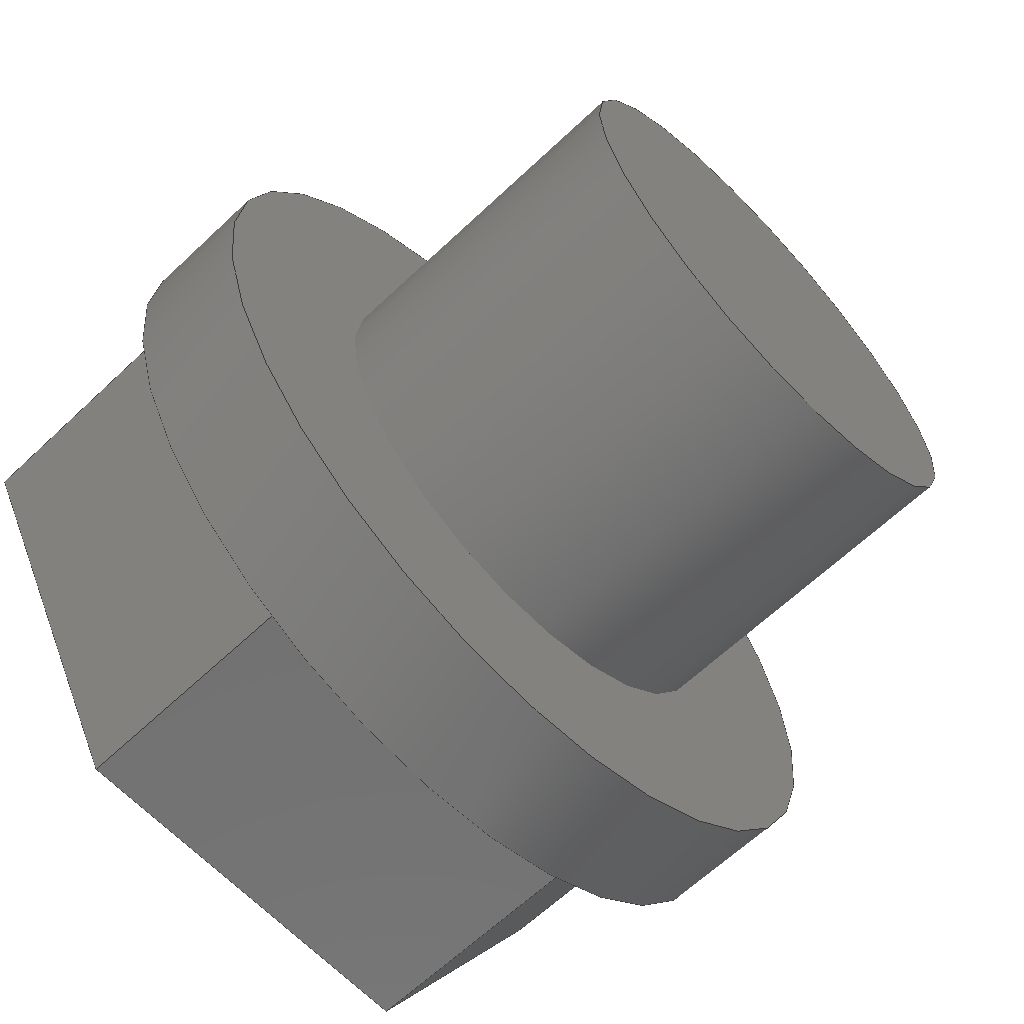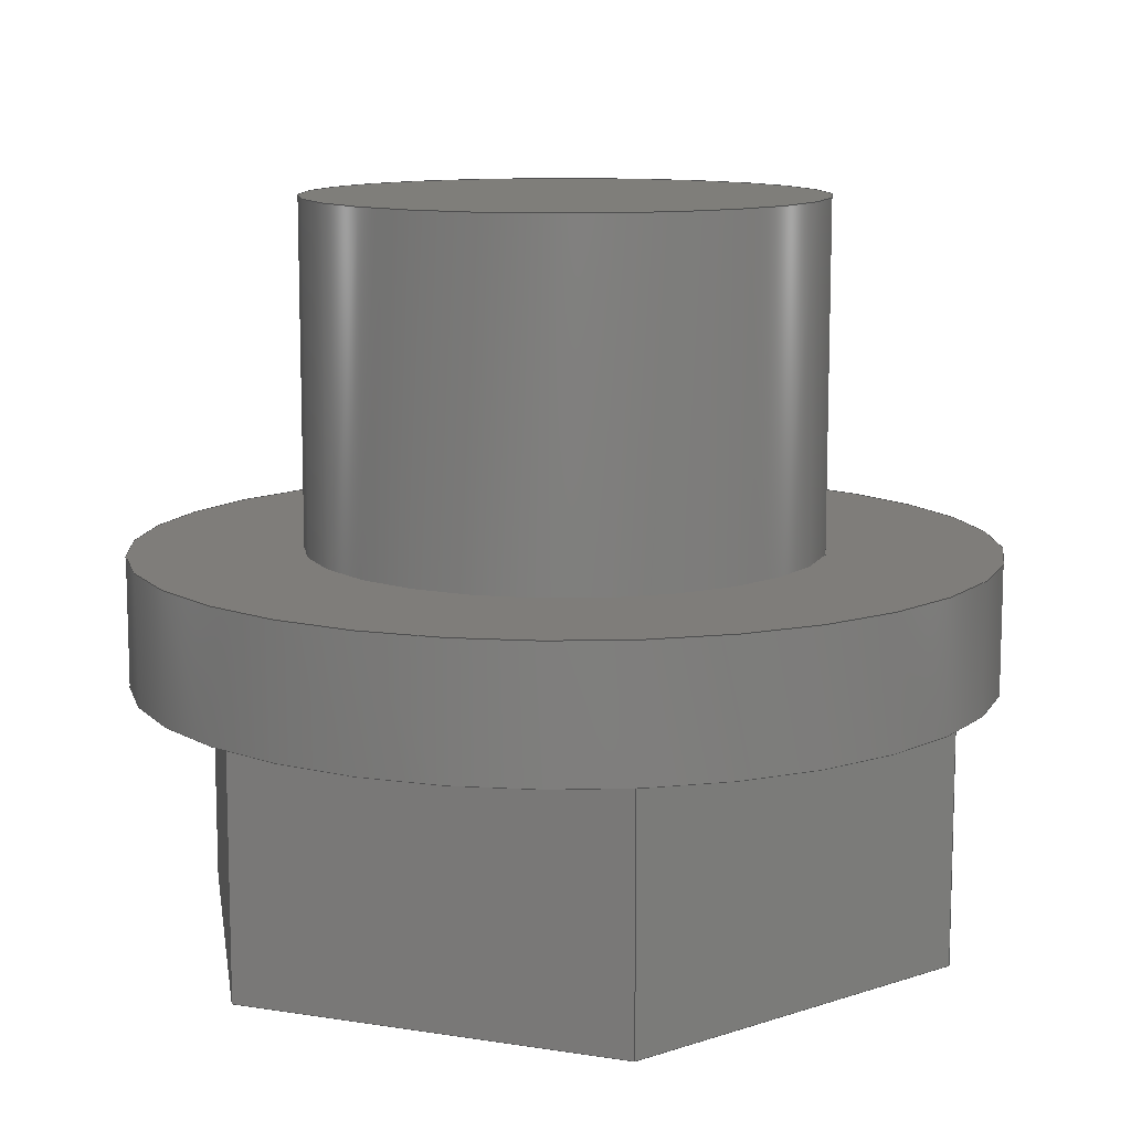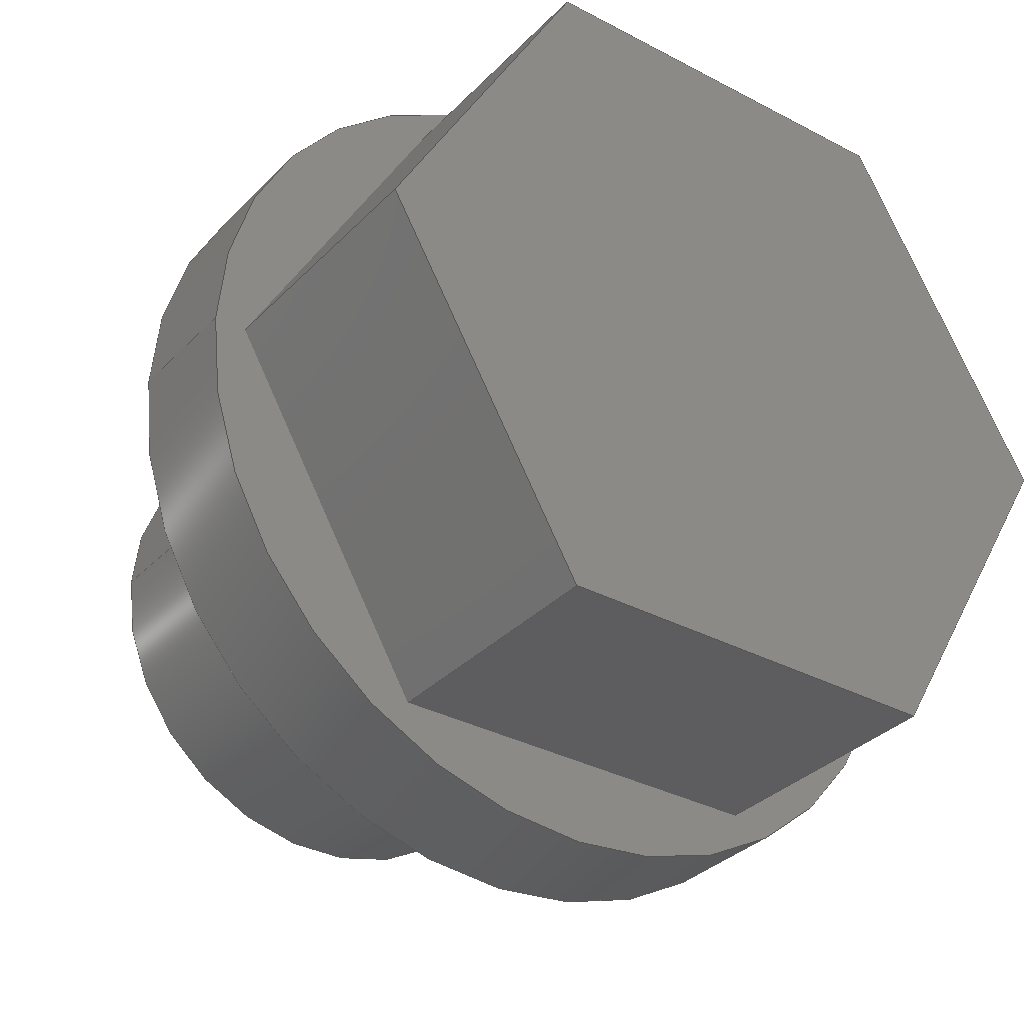
<metadata>
{"format":"step","ext":"step","renderer":"f3d","projection":"perspective","resolution":1024,"background":"white","views":[{"elev":-63.9,"azim":133.6,"up":"+Z"},{"elev":11.3,"azim":81.2,"up":"+Y"},{"elev":-33.1,"azim":-36.2,"up":"+Z"}]}
</metadata>
<code>
ISO-10303-21;
DATA;
#1=MECHANICAL_DESIGN_GEOMETRIC_PRESENTATION_REPRESENTATION('',(#4),#330);
#2=SHAPE_REPRESENTATION_RELATIONSHIP('SRR','None',#337,#3);
#3=ADVANCED_BREP_SHAPE_REPRESENTATION('',(#5),#329);
#4=STYLED_ITEM('',(#346),#5);
#5=MANIFOLD_SOLID_BREP('Body1',#190);
#6=CYLINDRICAL_SURFACE('',#214,1);
#7=CYLINDRICAL_SURFACE('',#217,0.6);
#8=FACE_BOUND('',#34,.T.);
#9=FACE_BOUND('',#37,.T.);
#10=CIRCLE('',#212,1);
#11=CIRCLE('',#213,0.6);
#12=CIRCLE('',#215,1);
#13=CIRCLE('',#218,0.6);
#14=FACE_OUTER_BOUND('',#26,.T.);
#15=FACE_OUTER_BOUND('',#27,.T.);
#16=FACE_OUTER_BOUND('',#28,.T.);
#17=FACE_OUTER_BOUND('',#29,.T.);
#18=FACE_OUTER_BOUND('',#30,.T.);
#19=FACE_OUTER_BOUND('',#31,.T.);
#20=FACE_OUTER_BOUND('',#32,.T.);
#21=FACE_OUTER_BOUND('',#33,.T.);
#22=FACE_OUTER_BOUND('',#35,.T.);
#23=FACE_OUTER_BOUND('',#36,.T.);
#24=FACE_OUTER_BOUND('',#38,.T.);
#25=FACE_OUTER_BOUND('',#39,.T.);
#26=EDGE_LOOP('',(#120,#121,#122,#123));
#27=EDGE_LOOP('',(#124,#125,#126,#127));
#28=EDGE_LOOP('',(#128,#129,#130,#131));
#29=EDGE_LOOP('',(#132,#133,#134,#135));
#30=EDGE_LOOP('',(#136,#137,#138,#139));
#31=EDGE_LOOP('',(#140,#141,#142,#143));
#32=EDGE_LOOP('',(#144,#145,#146,#147,#148,#149));
#33=EDGE_LOOP('',(#150));
#34=EDGE_LOOP('',(#151));
#35=EDGE_LOOP('',(#152,#153,#154,#155));
#36=EDGE_LOOP('',(#156));
#37=EDGE_LOOP('',(#157,#158,#159,#160,#161,#162));
#38=EDGE_LOOP('',(#163,#164,#165,#166));
#39=EDGE_LOOP('',(#167));
#40=LINE('',#278,#60);
#41=LINE('',#280,#61);
#42=LINE('',#282,#62);
#43=LINE('',#283,#63);
#44=LINE('',#286,#64);
#45=LINE('',#288,#65);
#46=LINE('',#289,#66);
#47=LINE('',#292,#67);
#48=LINE('',#294,#68);
#49=LINE('',#295,#69);
#50=LINE('',#298,#70);
#51=LINE('',#300,#71);
#52=LINE('',#301,#72);
#53=LINE('',#304,#73);
#54=LINE('',#306,#74);
#55=LINE('',#307,#75);
#56=LINE('',#309,#76);
#57=LINE('',#310,#77);
#58=LINE('',#320,#78);
#59=LINE('',#325,#79);
#60=VECTOR('',#224,1);
#61=VECTOR('',#225,1);
#62=VECTOR('',#226,1);
#63=VECTOR('',#227,1);
#64=VECTOR('',#230,1);
#65=VECTOR('',#231,1);
#66=VECTOR('',#232,1);
#67=VECTOR('',#235,1);
#68=VECTOR('',#236,1);
#69=VECTOR('',#237,1);
#70=VECTOR('',#240,1);
#71=VECTOR('',#241,1);
#72=VECTOR('',#242,1);
#73=VECTOR('',#245,1);
#74=VECTOR('',#246,1);
#75=VECTOR('',#247,1);
#76=VECTOR('',#250,1);
#77=VECTOR('',#251,1);
#78=VECTOR('',#264,1);
#79=VECTOR('',#271,0.6);
#80=VERTEX_POINT('',#276);
#81=VERTEX_POINT('',#277);
#82=VERTEX_POINT('',#279);
#83=VERTEX_POINT('',#281);
#84=VERTEX_POINT('',#285);
#85=VERTEX_POINT('',#287);
#86=VERTEX_POINT('',#291);
#87=VERTEX_POINT('',#293);
#88=VERTEX_POINT('',#297);
#89=VERTEX_POINT('',#299);
#90=VERTEX_POINT('',#303);
#91=VERTEX_POINT('',#305);
#92=VERTEX_POINT('',#313);
#93=VERTEX_POINT('',#315);
#94=VERTEX_POINT('',#318);
#95=VERTEX_POINT('',#323);
#96=EDGE_CURVE('',#80,#81,#40,.T.);
#97=EDGE_CURVE('',#80,#82,#41,.T.);
#98=EDGE_CURVE('',#83,#82,#42,.T.);
#99=EDGE_CURVE('',#81,#83,#43,.T.);
#100=EDGE_CURVE('',#81,#84,#44,.T.);
#101=EDGE_CURVE('',#85,#83,#45,.T.);
#102=EDGE_CURVE('',#84,#85,#46,.T.);
#103=EDGE_CURVE('',#84,#86,#47,.T.);
#104=EDGE_CURVE('',#87,#85,#48,.T.);
#105=EDGE_CURVE('',#86,#87,#49,.T.);
#106=EDGE_CURVE('',#86,#88,#50,.T.);
#107=EDGE_CURVE('',#89,#87,#51,.T.);
#108=EDGE_CURVE('',#88,#89,#52,.T.);
#109=EDGE_CURVE('',#88,#90,#53,.T.);
#110=EDGE_CURVE('',#91,#89,#54,.T.);
#111=EDGE_CURVE('',#90,#91,#55,.T.);
#112=EDGE_CURVE('',#90,#80,#56,.T.);
#113=EDGE_CURVE('',#82,#91,#57,.T.);
#114=EDGE_CURVE('',#92,#92,#10,.T.);
#115=EDGE_CURVE('',#93,#93,#11,.T.);
#116=EDGE_CURVE('',#94,#94,#12,.T.);
#117=EDGE_CURVE('',#94,#92,#58,.T.);
#118=EDGE_CURVE('',#95,#95,#13,.T.);
#119=EDGE_CURVE('',#95,#93,#59,.T.);
#120=ORIENTED_EDGE('',*,*,#96,.F.);
#121=ORIENTED_EDGE('',*,*,#97,.T.);
#122=ORIENTED_EDGE('',*,*,#98,.F.);
#123=ORIENTED_EDGE('',*,*,#99,.F.);
#124=ORIENTED_EDGE('',*,*,#100,.F.);
#125=ORIENTED_EDGE('',*,*,#99,.T.);
#126=ORIENTED_EDGE('',*,*,#101,.F.);
#127=ORIENTED_EDGE('',*,*,#102,.F.);
#128=ORIENTED_EDGE('',*,*,#103,.F.);
#129=ORIENTED_EDGE('',*,*,#102,.T.);
#130=ORIENTED_EDGE('',*,*,#104,.F.);
#131=ORIENTED_EDGE('',*,*,#105,.F.);
#132=ORIENTED_EDGE('',*,*,#106,.F.);
#133=ORIENTED_EDGE('',*,*,#105,.T.);
#134=ORIENTED_EDGE('',*,*,#107,.F.);
#135=ORIENTED_EDGE('',*,*,#108,.F.);
#136=ORIENTED_EDGE('',*,*,#109,.F.);
#137=ORIENTED_EDGE('',*,*,#108,.T.);
#138=ORIENTED_EDGE('',*,*,#110,.F.);
#139=ORIENTED_EDGE('',*,*,#111,.F.);
#140=ORIENTED_EDGE('',*,*,#112,.F.);
#141=ORIENTED_EDGE('',*,*,#111,.T.);
#142=ORIENTED_EDGE('',*,*,#113,.F.);
#143=ORIENTED_EDGE('',*,*,#97,.F.);
#144=ORIENTED_EDGE('',*,*,#113,.T.);
#145=ORIENTED_EDGE('',*,*,#110,.T.);
#146=ORIENTED_EDGE('',*,*,#107,.T.);
#147=ORIENTED_EDGE('',*,*,#104,.T.);
#148=ORIENTED_EDGE('',*,*,#101,.T.);
#149=ORIENTED_EDGE('',*,*,#98,.T.);
#150=ORIENTED_EDGE('',*,*,#114,.T.);
#151=ORIENTED_EDGE('',*,*,#115,.F.);
#152=ORIENTED_EDGE('',*,*,#116,.F.);
#153=ORIENTED_EDGE('',*,*,#117,.T.);
#154=ORIENTED_EDGE('',*,*,#114,.F.);
#155=ORIENTED_EDGE('',*,*,#117,.F.);
#156=ORIENTED_EDGE('',*,*,#116,.T.);
#157=ORIENTED_EDGE('',*,*,#96,.T.);
#158=ORIENTED_EDGE('',*,*,#100,.T.);
#159=ORIENTED_EDGE('',*,*,#103,.T.);
#160=ORIENTED_EDGE('',*,*,#106,.T.);
#161=ORIENTED_EDGE('',*,*,#109,.T.);
#162=ORIENTED_EDGE('',*,*,#112,.T.);
#163=ORIENTED_EDGE('',*,*,#118,.F.);
#164=ORIENTED_EDGE('',*,*,#119,.T.);
#165=ORIENTED_EDGE('',*,*,#115,.T.);
#166=ORIENTED_EDGE('',*,*,#119,.F.);
#167=ORIENTED_EDGE('',*,*,#118,.T.);
#168=PLANE('',#204);
#169=PLANE('',#205);
#170=PLANE('',#206);
#171=PLANE('',#207);
#172=PLANE('',#208);
#173=PLANE('',#209);
#174=PLANE('',#210);
#175=PLANE('',#211);
#176=PLANE('',#216);
#177=PLANE('',#219);
#178=ADVANCED_FACE('',(#14),#168,.T.);
#179=ADVANCED_FACE('',(#15),#169,.T.);
#180=ADVANCED_FACE('',(#16),#170,.T.);
#181=ADVANCED_FACE('',(#17),#171,.T.);
#182=ADVANCED_FACE('',(#18),#172,.T.);
#183=ADVANCED_FACE('',(#19),#173,.T.);
#184=ADVANCED_FACE('',(#20),#174,.T.);
#185=ADVANCED_FACE('',(#21,#8),#175,.T.);
#186=ADVANCED_FACE('',(#22),#6,.T.);
#187=ADVANCED_FACE('',(#23,#9),#176,.F.);
#188=ADVANCED_FACE('',(#24),#7,.T.);
#189=ADVANCED_FACE('',(#25),#177,.T.);
#190=CLOSED_SHELL('',(#178,#179,#180,#181,#182,#183,#184,#185,#186,#187,
#188,#189));
#191=DERIVED_UNIT_ELEMENT(#193,1);
#192=DERIVED_UNIT_ELEMENT(#332,3);
#193=(
MASS_UNIT()
NAMED_UNIT(*)
SI_UNIT(.KILO.,.GRAM.)
);
#194=DERIVED_UNIT((#191,#192));
#195=MEASURE_REPRESENTATION_ITEM('density measure',
POSITIVE_RATIO_MEASURE(7850),#194);
#196=PROPERTY_DEFINITION_REPRESENTATION(#201,#198);
#197=PROPERTY_DEFINITION_REPRESENTATION(#202,#199);
#198=REPRESENTATION('material name',(#200),#329);
#199=REPRESENTATION('density',(#195),#329);
#200=DESCRIPTIVE_REPRESENTATION_ITEM('Steel','Steel');
#201=PROPERTY_DEFINITION('material property','material name',#339);
#202=PROPERTY_DEFINITION('material property','density of part',#339);
#203=AXIS2_PLACEMENT_3D('placement',#274,#220,#221);
#204=AXIS2_PLACEMENT_3D('',#275,#222,#223);
#205=AXIS2_PLACEMENT_3D('',#284,#228,#229);
#206=AXIS2_PLACEMENT_3D('',#290,#233,#234);
#207=AXIS2_PLACEMENT_3D('',#296,#238,#239);
#208=AXIS2_PLACEMENT_3D('',#302,#243,#244);
#209=AXIS2_PLACEMENT_3D('',#308,#248,#249);
#210=AXIS2_PLACEMENT_3D('',#311,#252,#253);
#211=AXIS2_PLACEMENT_3D('',#312,#254,#255);
#212=AXIS2_PLACEMENT_3D('',#314,#256,#257);
#213=AXIS2_PLACEMENT_3D('',#316,#258,#259);
#214=AXIS2_PLACEMENT_3D('',#317,#260,#261);
#215=AXIS2_PLACEMENT_3D('',#319,#262,#263);
#216=AXIS2_PLACEMENT_3D('',#321,#265,#266);
#217=AXIS2_PLACEMENT_3D('',#322,#267,#268);
#218=AXIS2_PLACEMENT_3D('',#324,#269,#270);
#219=AXIS2_PLACEMENT_3D('',#326,#272,#273);
#220=DIRECTION('axis',(0,0,1));
#221=DIRECTION('refdir',(1,0,0));
#222=DIRECTION('center_axis',(0.866,0,0.5));
#223=DIRECTION('ref_axis',(-0.5,0,0.866));
#224=DIRECTION('',(0.5,0,-0.866));
#225=DIRECTION('',(0,-1,0));
#226=DIRECTION('',(-0.5,0,0.866));
#227=DIRECTION('',(0,-1,0));
#228=DIRECTION('center_axis',(0.866,0,-0.5));
#229=DIRECTION('ref_axis',(0.5,0,0.866));
#230=DIRECTION('',(-0.5,0,-0.866));
#231=DIRECTION('',(0.5,0,0.866));
#232=DIRECTION('',(0,-1,0));
#233=DIRECTION('center_axis',(0,0,-1));
#234=DIRECTION('ref_axis',(1,0,0));
#235=DIRECTION('',(-1,0,0));
#236=DIRECTION('',(1,0,0));
#237=DIRECTION('',(0,-1,0));
#238=DIRECTION('center_axis',(-0.866,0,-0.5));
#239=DIRECTION('ref_axis',(0.5,0,-0.866));
#240=DIRECTION('',(-0.5,0,0.866));
#241=DIRECTION('',(0.5,0,-0.866));
#242=DIRECTION('',(0,-1,0));
#243=DIRECTION('center_axis',(-0.866,0,0.5));
#244=DIRECTION('ref_axis',(-0.5,0,-0.866));
#245=DIRECTION('',(0.5,0,0.866));
#246=DIRECTION('',(-0.5,0,-0.866));
#247=DIRECTION('',(0,-1,0));
#248=DIRECTION('center_axis',(0,0,1));
#249=DIRECTION('ref_axis',(-1,0,0));
#250=DIRECTION('',(1,0,0));
#251=DIRECTION('',(-1,0,0));
#252=DIRECTION('center_axis',(0,-1,0));
#253=DIRECTION('ref_axis',(0,0,-1));
#254=DIRECTION('center_axis',(0,1,0));
#255=DIRECTION('ref_axis',(1,0,0));
#256=DIRECTION('center_axis',(0,1,0));
#257=DIRECTION('ref_axis',(1,0,0));
#258=DIRECTION('center_axis',(0,1,0));
#259=DIRECTION('ref_axis',(1,0,0));
#260=DIRECTION('center_axis',(0,-1,0));
#261=DIRECTION('ref_axis',(1,0,0));
#262=DIRECTION('center_axis',(0,-1,0));
#263=DIRECTION('ref_axis',(1,0,0));
#264=DIRECTION('',(0,1,0));
#265=DIRECTION('center_axis',(0,1,0));
#266=DIRECTION('ref_axis',(1,0,0));
#267=DIRECTION('center_axis',(0,1,0));
#268=DIRECTION('ref_axis',(1,0,0));
#269=DIRECTION('center_axis',(0,1,0));
#270=DIRECTION('ref_axis',(1,0,0));
#271=DIRECTION('',(0,-1,0));
#272=DIRECTION('center_axis',(0,1,0));
#273=DIRECTION('ref_axis',(1,0,0));
#274=CARTESIAN_POINT('',(0,0,0));
#275=CARTESIAN_POINT('Origin',(10.08,-0.3,26.91));
#276=CARTESIAN_POINT('',(9.619,-0.3,27.71));
#277=CARTESIAN_POINT('',(10.08,-0.3,26.91));
#278=CARTESIAN_POINT('',(9.966,-0.3,27.11));
#279=CARTESIAN_POINT('',(9.619,-0.9,27.71));
#280=CARTESIAN_POINT('',(9.619,-0.3,27.71));
#281=CARTESIAN_POINT('',(10.08,-0.9,26.91));
#282=CARTESIAN_POINT('',(10.08,-0.9,26.91));
#283=CARTESIAN_POINT('',(10.08,-0.3,26.91));
#284=CARTESIAN_POINT('Origin',(9.619,-0.3,26.11));
#285=CARTESIAN_POINT('',(9.619,-0.3,26.11));
#286=CARTESIAN_POINT('',(9.735,-0.3,26.31));
#287=CARTESIAN_POINT('',(9.619,-0.9,26.11));
#288=CARTESIAN_POINT('',(9.619,-0.9,26.11));
#289=CARTESIAN_POINT('',(9.619,-0.3,26.11));
#290=CARTESIAN_POINT('Origin',(8.696,-0.3,26.11));
#291=CARTESIAN_POINT('',(8.696,-0.3,26.11));
#292=CARTESIAN_POINT('',(8.926,-0.3,26.11));
#293=CARTESIAN_POINT('',(8.696,-0.9,26.11));
#294=CARTESIAN_POINT('',(8.696,-0.9,26.11));
#295=CARTESIAN_POINT('',(8.696,-0.3,26.11));
#296=CARTESIAN_POINT('Origin',(8.234,-0.3,26.91));
#297=CARTESIAN_POINT('',(8.234,-0.3,26.91));
#298=CARTESIAN_POINT('',(8.349,-0.3,26.71));
#299=CARTESIAN_POINT('',(8.234,-0.9,26.91));
#300=CARTESIAN_POINT('',(8.234,-0.9,26.91));
#301=CARTESIAN_POINT('',(8.234,-0.3,26.91));
#302=CARTESIAN_POINT('Origin',(8.696,-0.3,27.71));
#303=CARTESIAN_POINT('',(8.696,-0.3,27.71));
#304=CARTESIAN_POINT('',(8.58,-0.3,27.51));
#305=CARTESIAN_POINT('',(8.696,-0.9,27.71));
#306=CARTESIAN_POINT('',(8.696,-0.9,27.71));
#307=CARTESIAN_POINT('',(8.696,-0.3,27.71));
#308=CARTESIAN_POINT('Origin',(9.619,-0.3,27.71));
#309=CARTESIAN_POINT('',(9.388,-0.3,27.71));
#310=CARTESIAN_POINT('',(9.619,-0.9,27.71));
#311=CARTESIAN_POINT('Origin',(9.157,-0.9,26.91));
#312=CARTESIAN_POINT('Origin',(9.157,0,26.91));
#313=CARTESIAN_POINT('',(8.157,0,26.91));
#314=CARTESIAN_POINT('Origin',(9.157,0,26.91));
#315=CARTESIAN_POINT('',(8.557,0,26.91));
#316=CARTESIAN_POINT('Origin',(9.157,0,26.91));
#317=CARTESIAN_POINT('Origin',(9.157,0,26.91));
#318=CARTESIAN_POINT('',(8.157,-0.3,26.91));
#319=CARTESIAN_POINT('Origin',(9.157,-0.3,26.91));
#320=CARTESIAN_POINT('',(8.157,0,26.91));
#321=CARTESIAN_POINT('Origin',(9.157,-0.3,26.91));
#322=CARTESIAN_POINT('Origin',(9.157,0,26.91));
#323=CARTESIAN_POINT('',(8.557,0.8,26.91));
#324=CARTESIAN_POINT('Origin',(9.157,0.8,26.91));
#325=CARTESIAN_POINT('',(8.557,0,26.91));
#326=CARTESIAN_POINT('Origin',(9.157,0.8,26.91));
#327=UNCERTAINTY_MEASURE_WITH_UNIT(LENGTH_MEASURE(0.001),#331,
'DISTANCE_ACCURACY_VALUE',
'Maximum model space distance between geometric entities at asserted c
onnectivities');
#328=UNCERTAINTY_MEASURE_WITH_UNIT(LENGTH_MEASURE(0.001),#331,
'DISTANCE_ACCURACY_VALUE',
'Maximum model space distance between geometric entities at asserted c
onnectivities');
#329=(
GEOMETRIC_REPRESENTATION_CONTEXT(3)
GLOBAL_UNCERTAINTY_ASSIGNED_CONTEXT((#327))
GLOBAL_UNIT_ASSIGNED_CONTEXT((#331,#333,#334))
REPRESENTATION_CONTEXT('','3D')
);
#330=(
GEOMETRIC_REPRESENTATION_CONTEXT(3)
GLOBAL_UNCERTAINTY_ASSIGNED_CONTEXT((#328))
GLOBAL_UNIT_ASSIGNED_CONTEXT((#331,#333,#334))
REPRESENTATION_CONTEXT('','3D')
);
#331=(
LENGTH_UNIT()
NAMED_UNIT(*)
SI_UNIT(.CENTI.,.METRE.)
);
#332=(
LENGTH_UNIT()
NAMED_UNIT(*)
SI_UNIT($,.METRE.)
);
#333=(
NAMED_UNIT(*)
PLANE_ANGLE_UNIT()
SI_UNIT($,.RADIAN.)
);
#334=(
NAMED_UNIT(*)
SI_UNIT($,.STERADIAN.)
SOLID_ANGLE_UNIT()
);
#335=SHAPE_DEFINITION_REPRESENTATION(#336,#337);
#336=PRODUCT_DEFINITION_SHAPE('',$,#339);
#337=SHAPE_REPRESENTATION('',(#203),#329);
#338=PRODUCT_DEFINITION_CONTEXT('part definition',#343,'design');
#339=PRODUCT_DEFINITION('\X2\infEA787BA6813\X0\','\X2\infEA787BA6813\X0\',
#340,#338);
#340=PRODUCT_DEFINITION_FORMATION('',$,#345);
#341=PRODUCT_RELATED_PRODUCT_CATEGORY('\X2\infEA787BA6813\X0\',
'\X2\infEA787BA6813\X0\',(#345));
#342=APPLICATION_PROTOCOL_DEFINITION('international standard',
'automotive_design',2009,#343);
#343=APPLICATION_CONTEXT(
'Core Data for Automotive Mechanical Design Process');
#344=PRODUCT_CONTEXT('part definition',#343,'mechanical');
#345=PRODUCT('\X2\infEA787BA6813\X0\','\X2\infEA787BA6813\X0\',$,(#344));
#346=PRESENTATION_STYLE_ASSIGNMENT((#347));
#347=SURFACE_STYLE_USAGE(.BOTH.,#348);
#348=SURFACE_SIDE_STYLE('',(#349));
#349=SURFACE_STYLE_FILL_AREA(#350);
#350=FILL_AREA_STYLE('Aluminum - Anodized Glossy (Blue)',(#351));
#351=FILL_AREA_STYLE_COLOUR('Aluminum - Anodized Glossy (Blue)',#352);
#352=COLOUR_RGB('Aluminum - Anodized Glossy (Blue)',0.349,0.5843,
0.8549);
ENDSEC;
END-ISO-10303-21;

</code>
